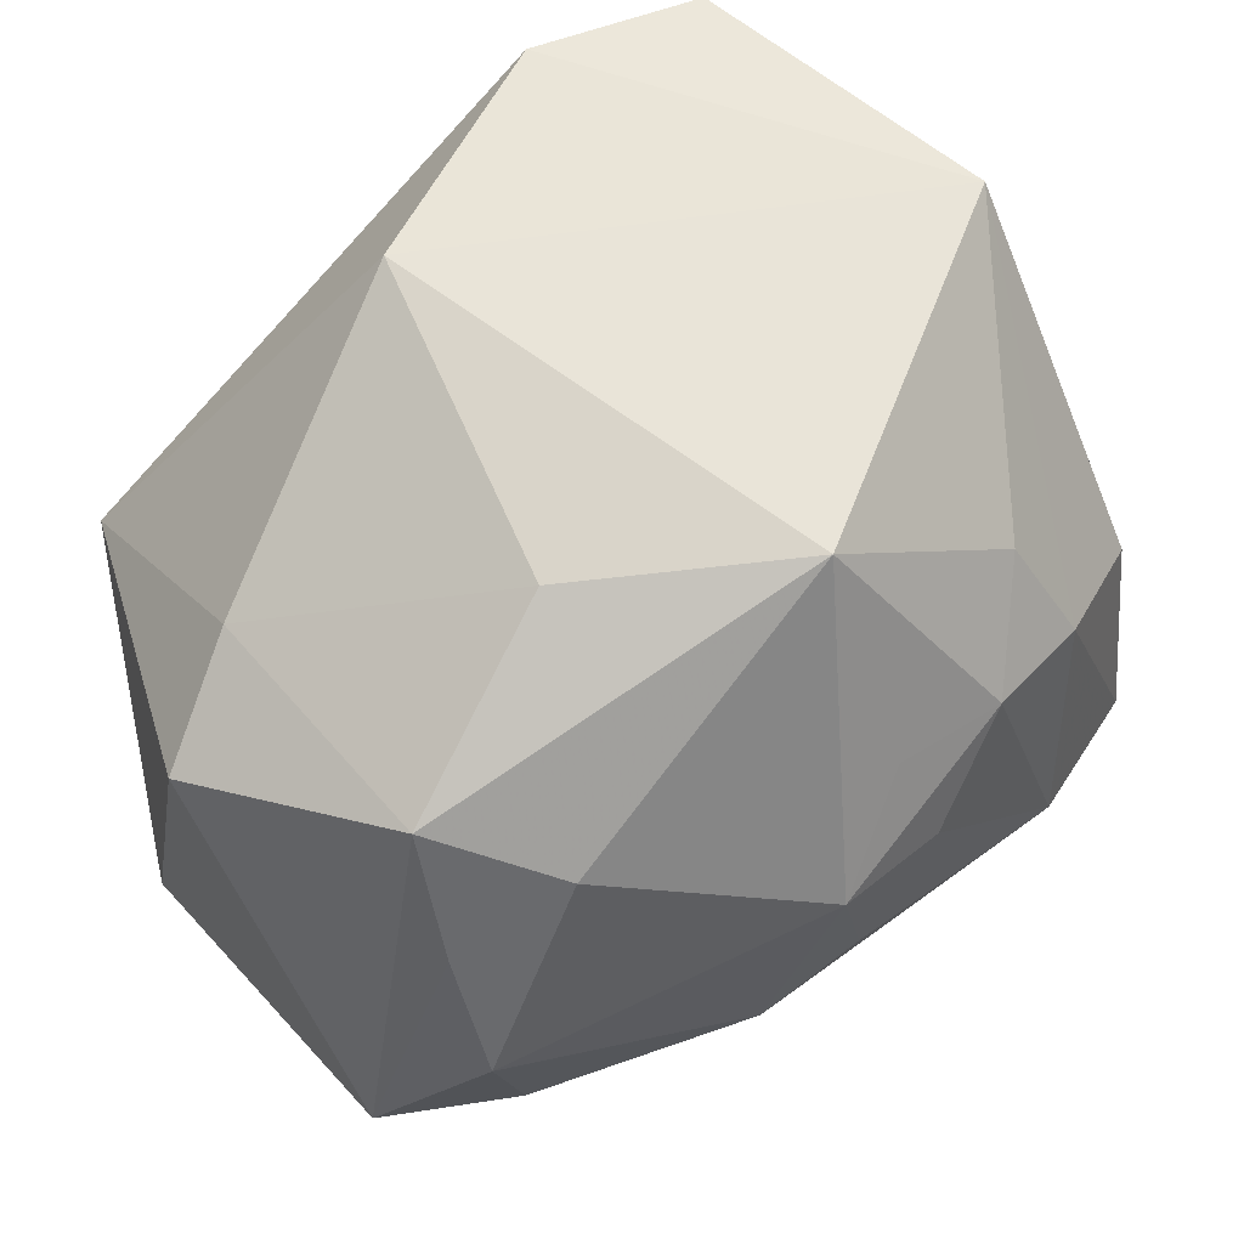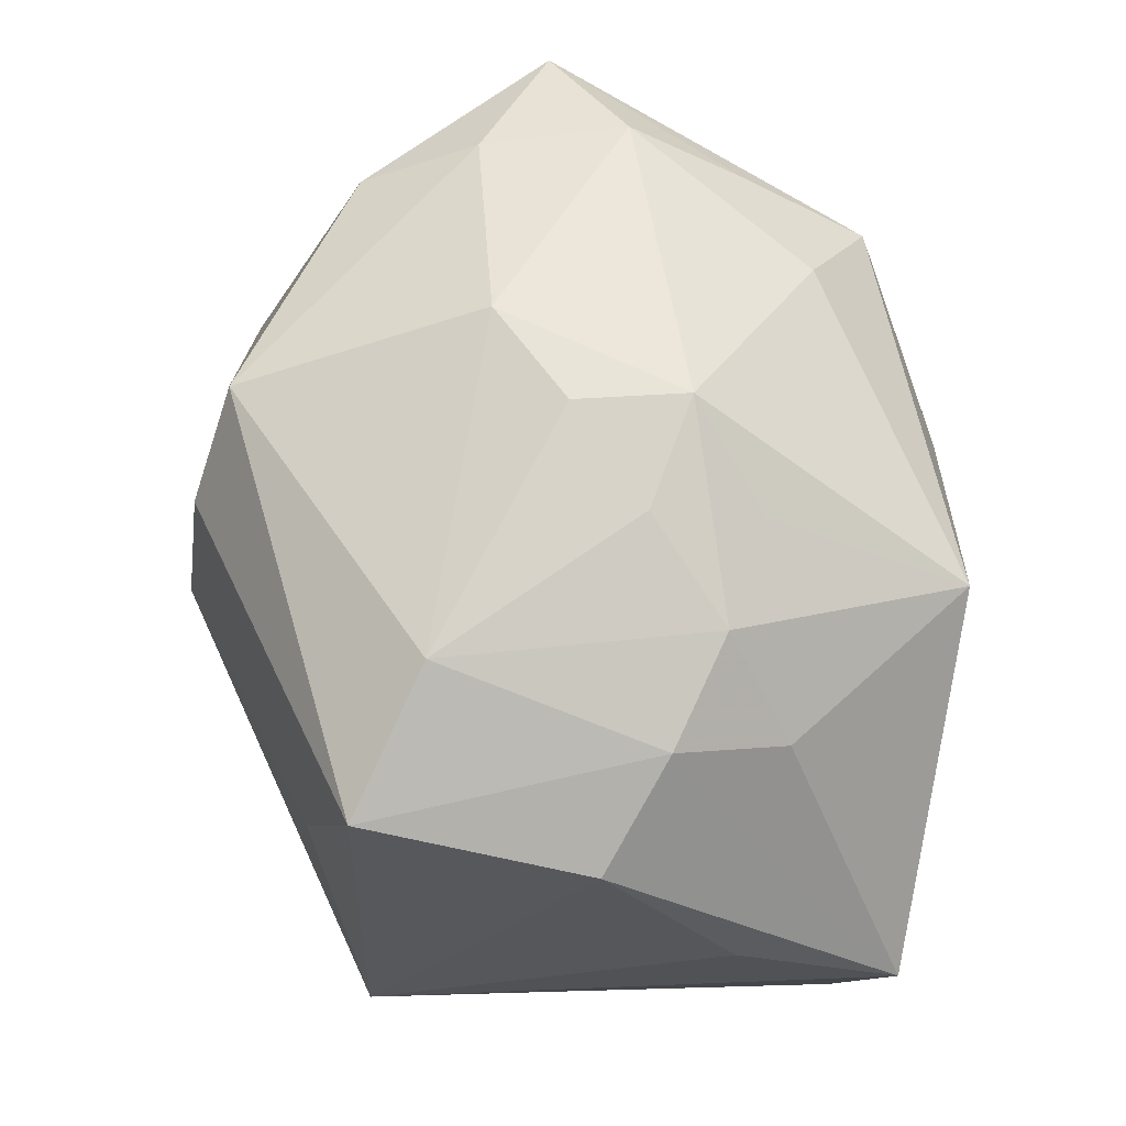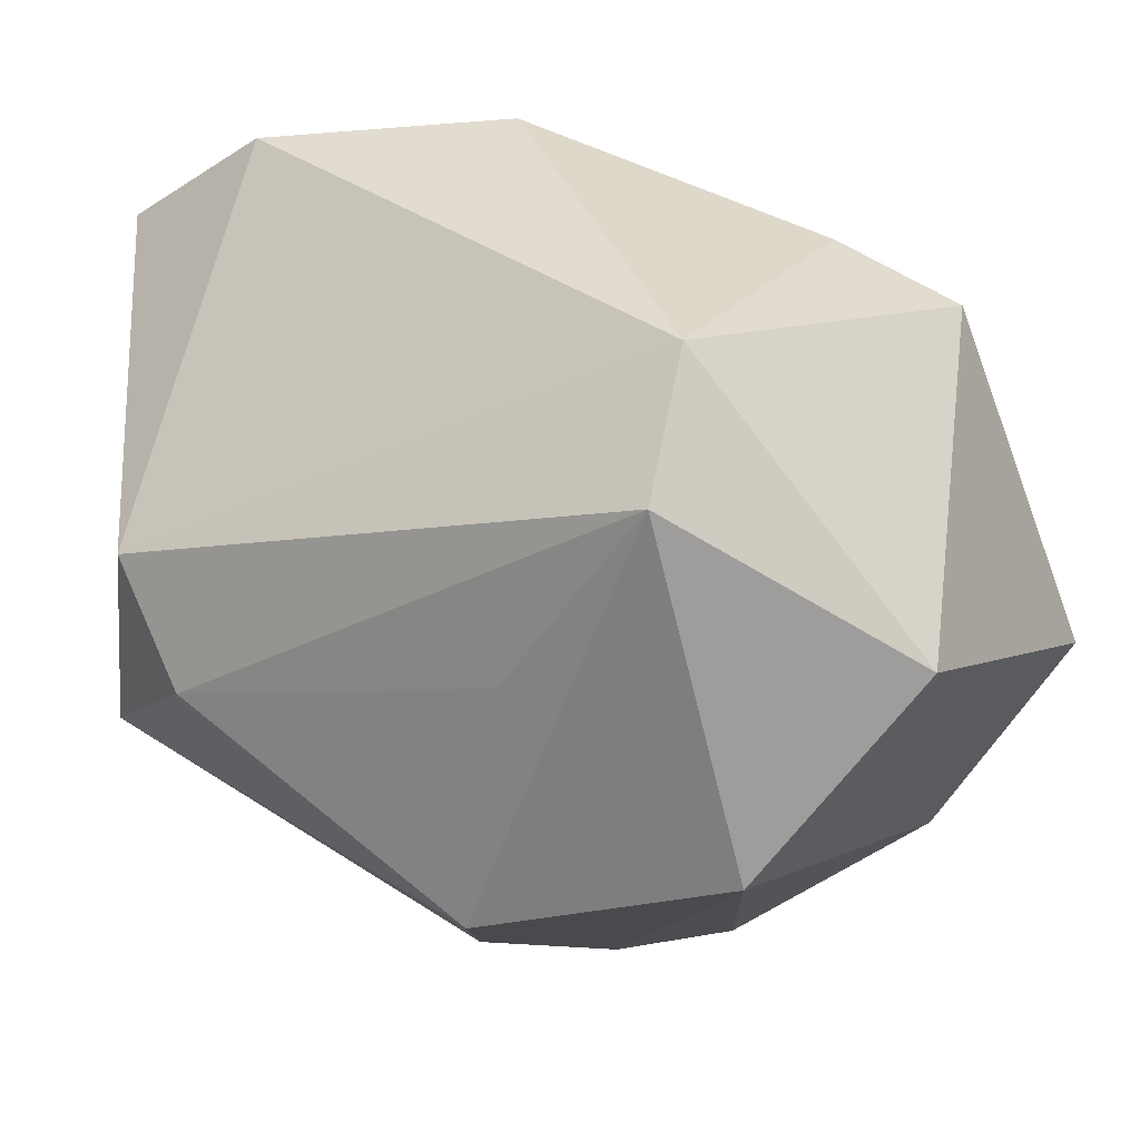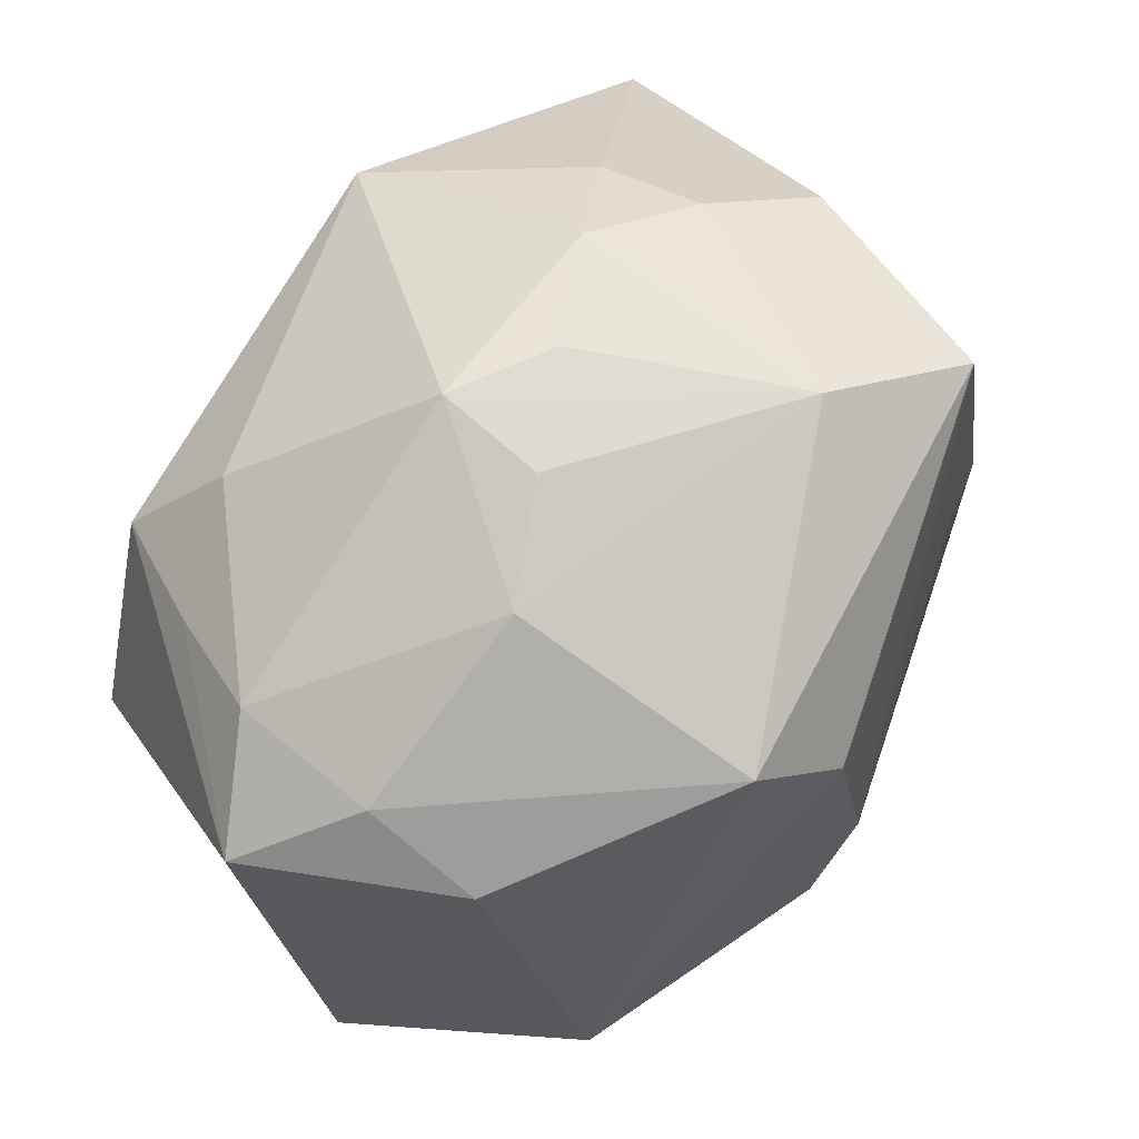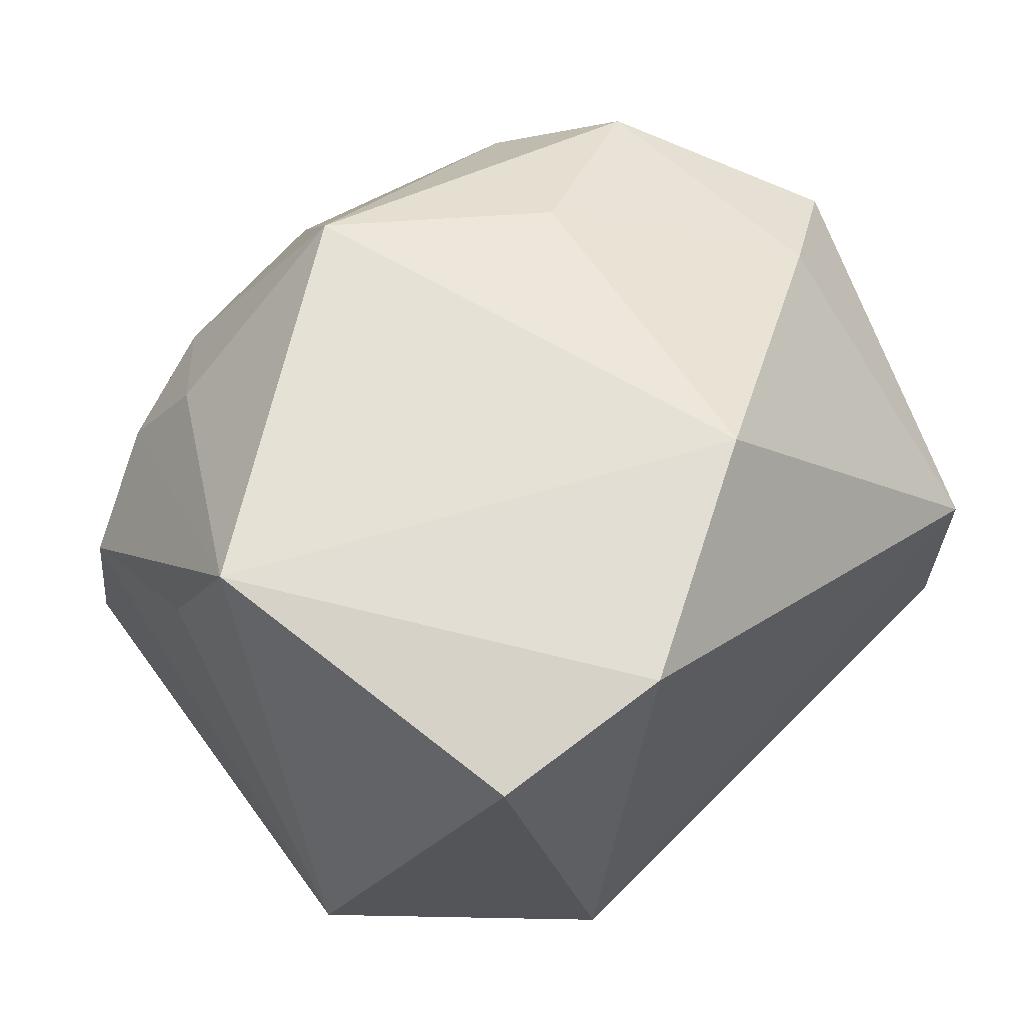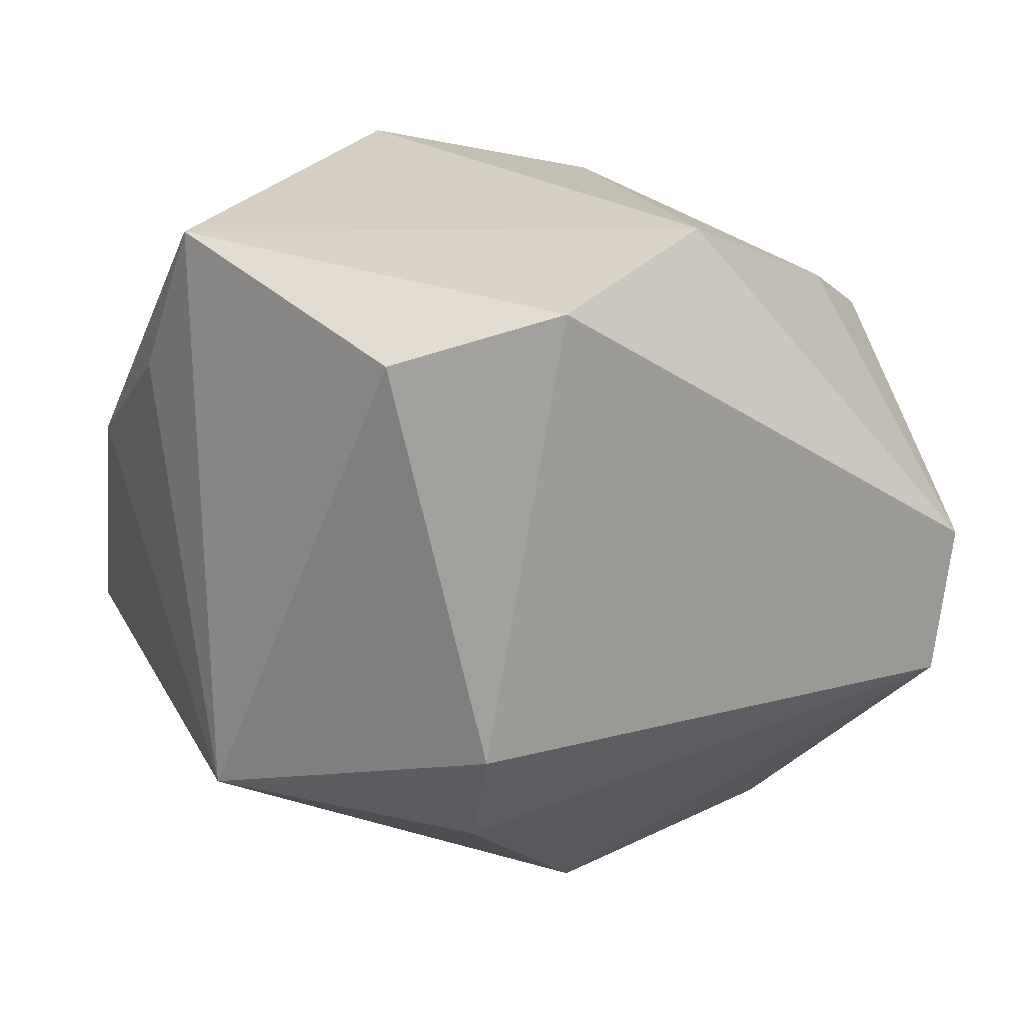
<metadata>
{"format":"obj","ext":"obj","renderer":"f3d","projection":"perspective","resolution":1024,"background":"white","views":[{"elev":60.4,"azim":-38.3,"up":"+Y"},{"elev":72.6,"azim":99.5,"up":"+Z"},{"elev":-19.2,"azim":-149.7,"up":"+Y"},{"elev":73.9,"azim":-36.1,"up":"+Z"},{"elev":65.0,"azim":133.2,"up":"+Y"},{"elev":25.3,"azim":146.9,"up":"+Y"}]}
</metadata>
<code>
v 0.006277 -0.02946 -0.001251
v 0.02885 0.01576 0.008223
v 0.02756 0.0277 0.003151
v -0.002526 -0.001425 0.02924
v -0.02676 -0.001057 0.02179
v 0.01068 0.0115 0.02623
v -0.02571 0.01668 -0.006062
v -0.02419 0.001411 -0.0264
v 0.002323 0.01278 0.02587
v -0.0213 -0.02008 0.01729
v -0.01143 0.02481 0.007738
v 0.002356 0.02768 0.01808
v 0.03364 -0.01081 -0.009912
v -0.01851 0.0136 0.02026
v 0.01636 -0.007759 0.02796
v -0.02514 0.01706 0.01291
v -0.005365 0.02728 -0.01593
v -0.004361 0.006691 0.02924
v 0.02047 -0.005056 -0.02687
v 0.02425 -0.01619 0.005535
v 0.01627 0.0169 0.02033
v 0.004427 -0.02732 0.01563
v 0.004061 0.005039 0.0286
v -0.02197 -0.009795 -0.02718
v -0.0263 0.007559 0.01731
v 0.01198 0.02659 -0.02409
v 0.02495 0.02472 -0.02158
v 0.02739 0.00573 0.02062
v -0.02392 -0.01159 0.02106
v -0.01886 -0.02993 -0.008858
v -0.007026 -0.01748 -0.02078
v -0.03343 0.01143 -0.001907
v -0.03343 -0.008076 0.01723
v -0.03343 -0.01752 -0.009675
v 0.01909 0.009083 0.02437
v 0.02725 -0.01115 0.02376
v -0.002184 -0.02533 0.02235
v 0.001845 -0.03053 -0.01012
v 0.01862 -0.01424 -0.0219
v -0.009034 -0.007852 0.02743
f 34 24 30
f 30 24 38
f 34 30 10
f 10 30 37
f 27 26 3
f 3 13 27
f 22 30 38
f 37 30 22
f 19 27 13
f 26 27 19
f 8 24 34
f 26 19 8
f 8 19 24
f 38 13 1
f 1 22 38
f 38 24 31
f 39 13 38
f 39 19 13
f 38 31 39
f 24 19 39
f 39 31 24
f 2 13 3
f 22 1 36
f 37 22 36
f 26 8 17
f 17 8 7
f 3 26 17
f 17 12 3
f 20 1 13
f 13 36 20
f 20 36 1
f 13 2 28
f 28 36 13
f 28 2 3
f 37 36 15
f 4 40 15
f 15 40 37
f 12 17 11
f 11 16 12
f 11 17 7
f 7 16 11
f 34 10 33
f 4 15 18
f 9 12 18
f 18 40 4
f 3 12 21
f 29 33 10
f 29 10 37
f 37 40 29
f 34 33 32
f 32 8 34
f 7 8 32
f 32 16 7
f 32 33 16
f 9 18 6
f 6 12 9
f 6 21 12
f 12 16 14
f 14 18 12
f 40 18 5
f 5 29 40
f 33 29 5
f 18 14 5
f 5 14 16
f 23 18 15
f 15 6 23
f 23 6 18
f 35 6 15
f 36 28 35
f 35 15 36
f 21 6 35
f 35 28 3
f 3 21 35
f 16 33 25
f 25 5 16
f 33 5 25

</code>
